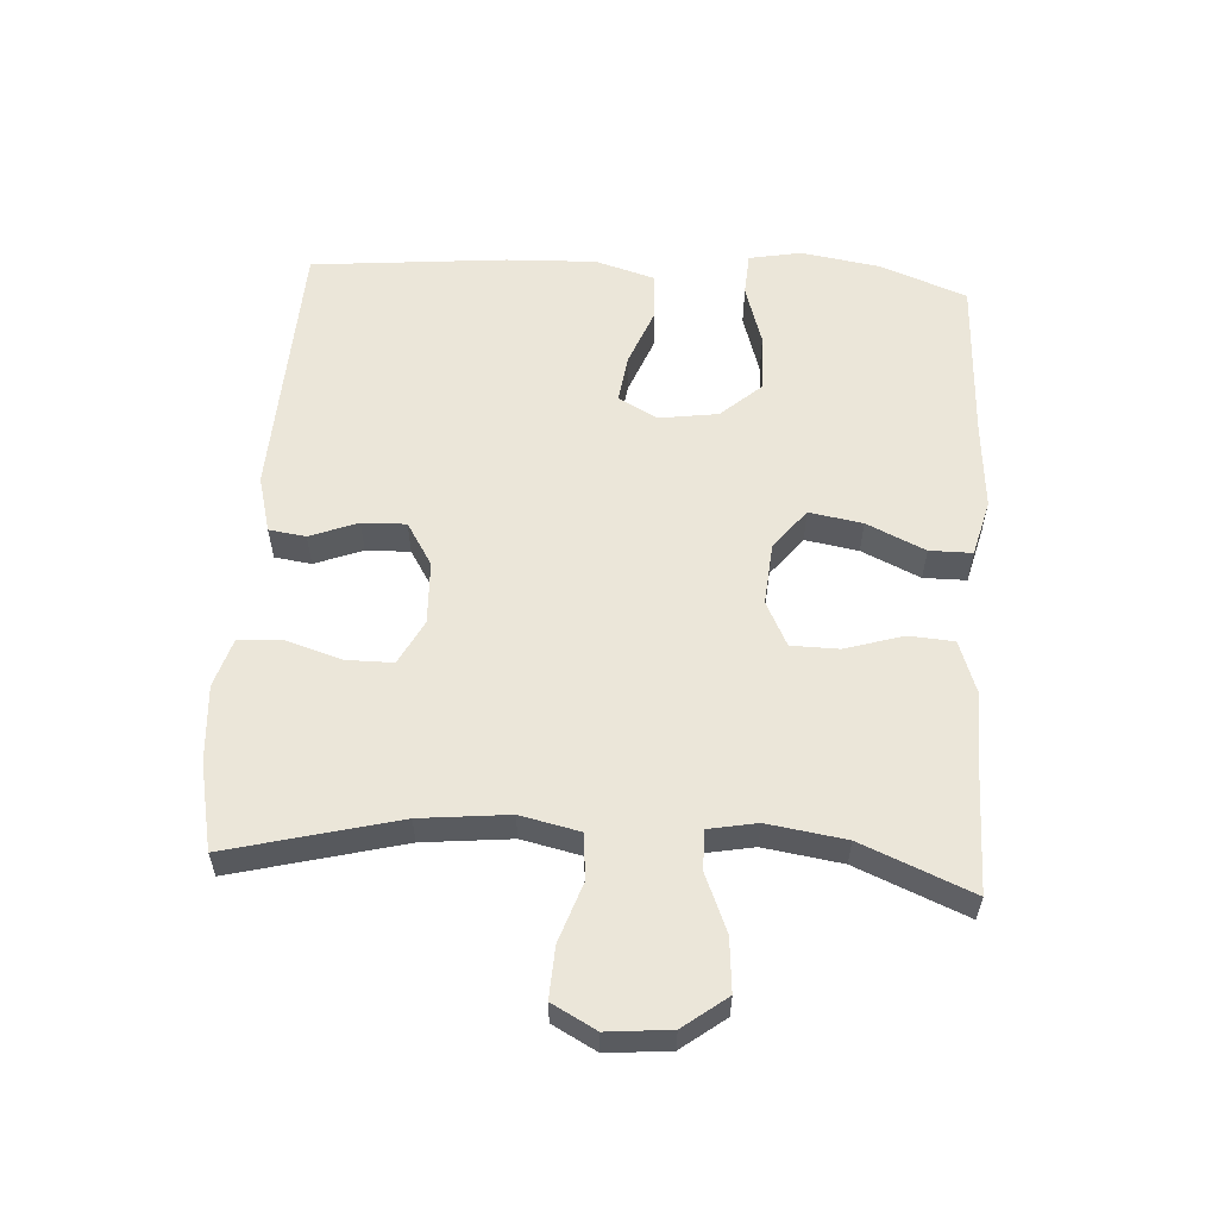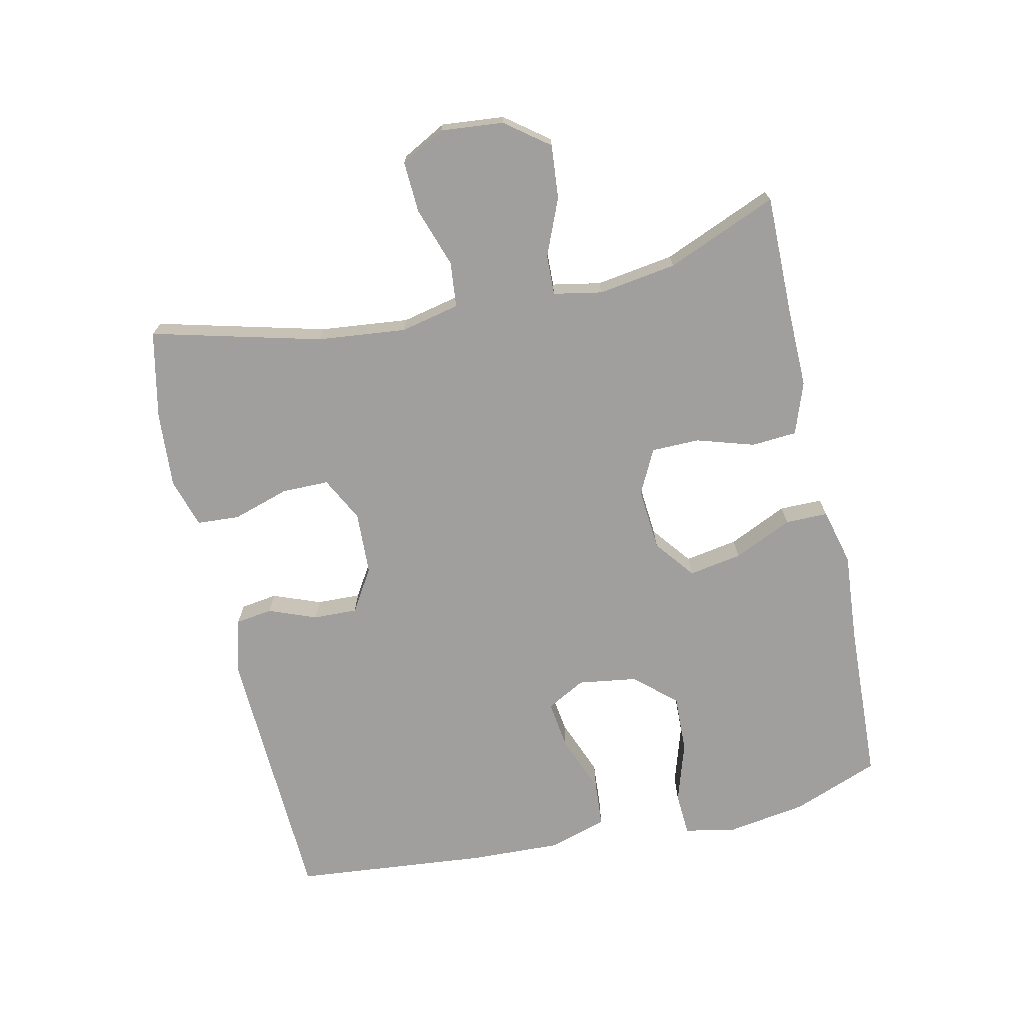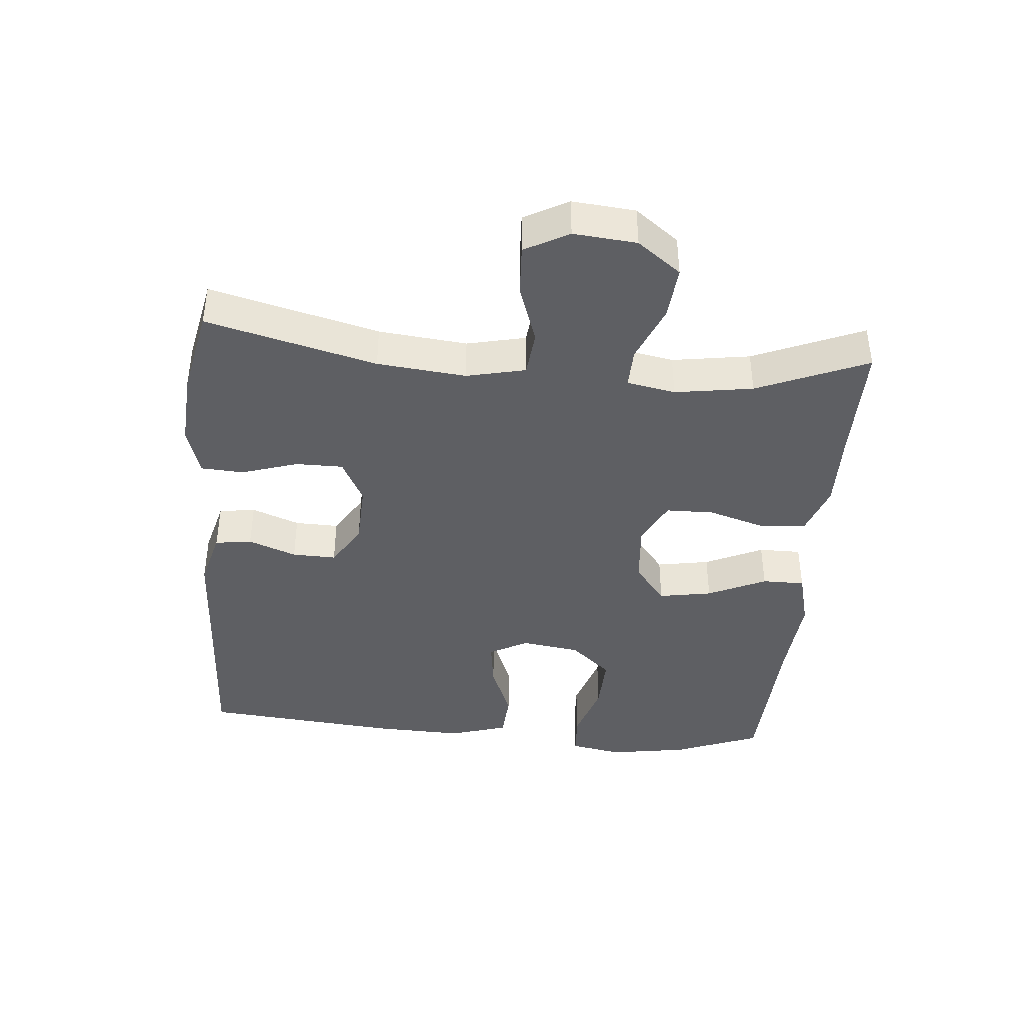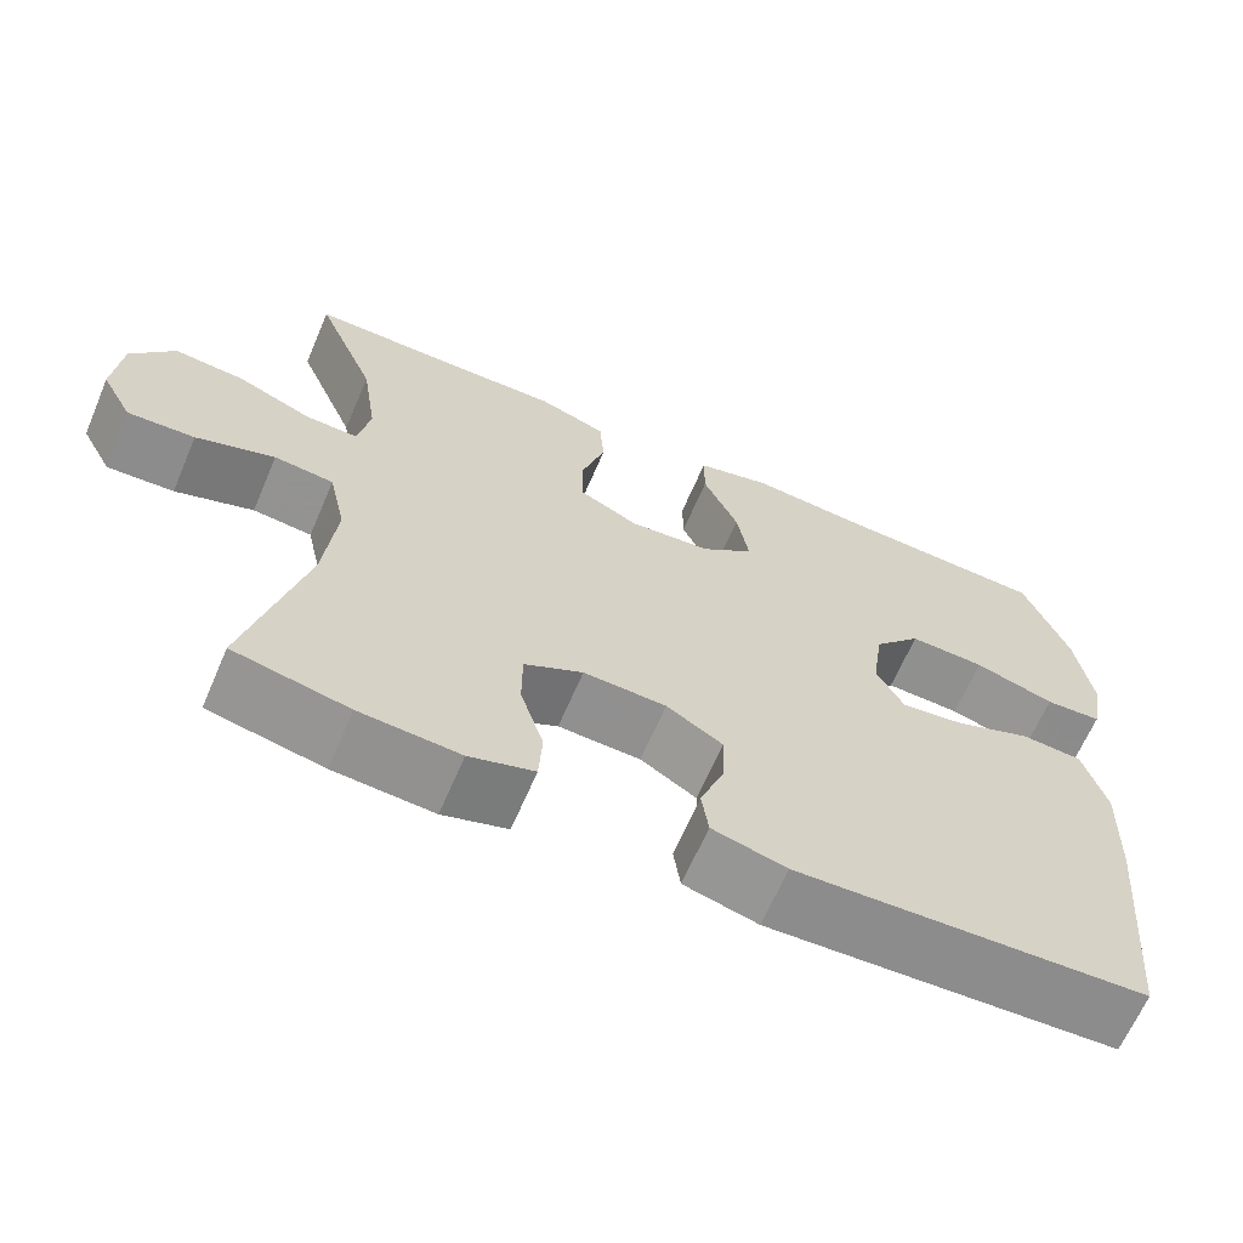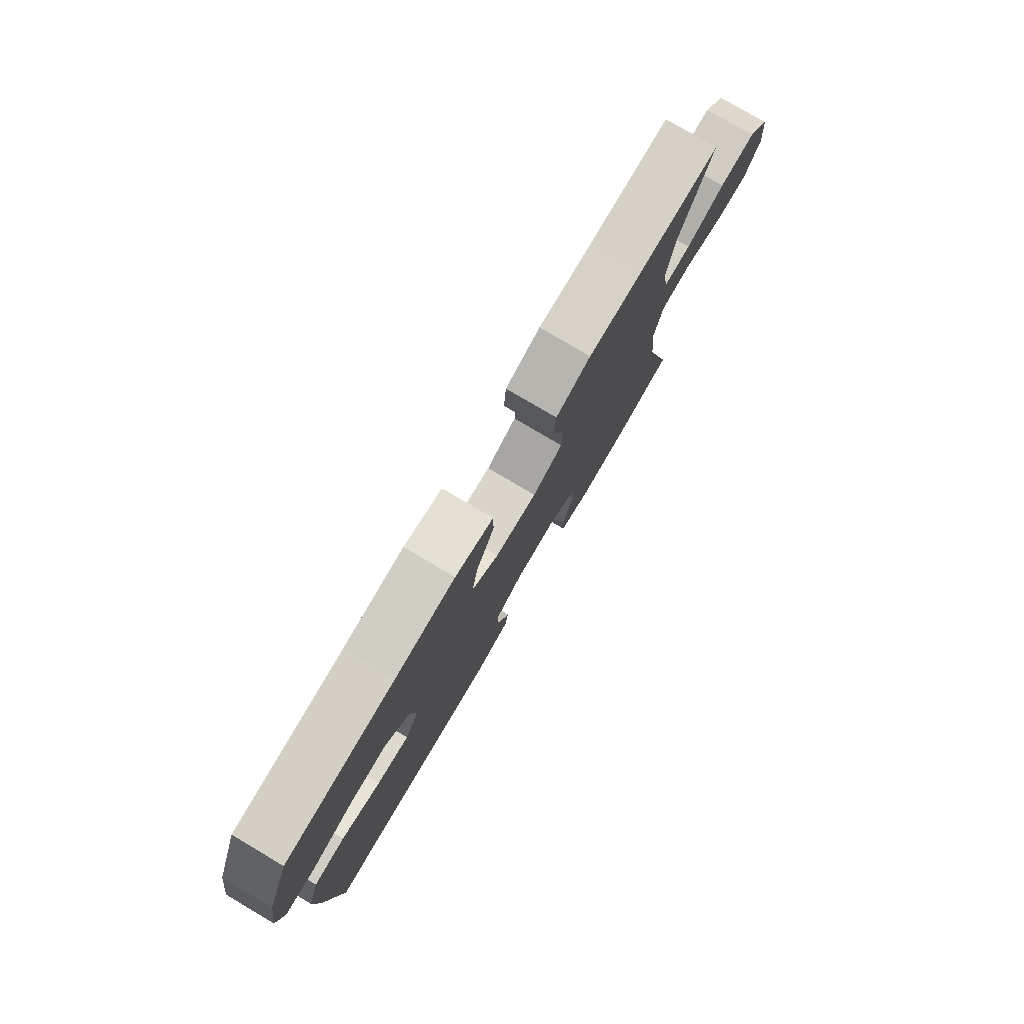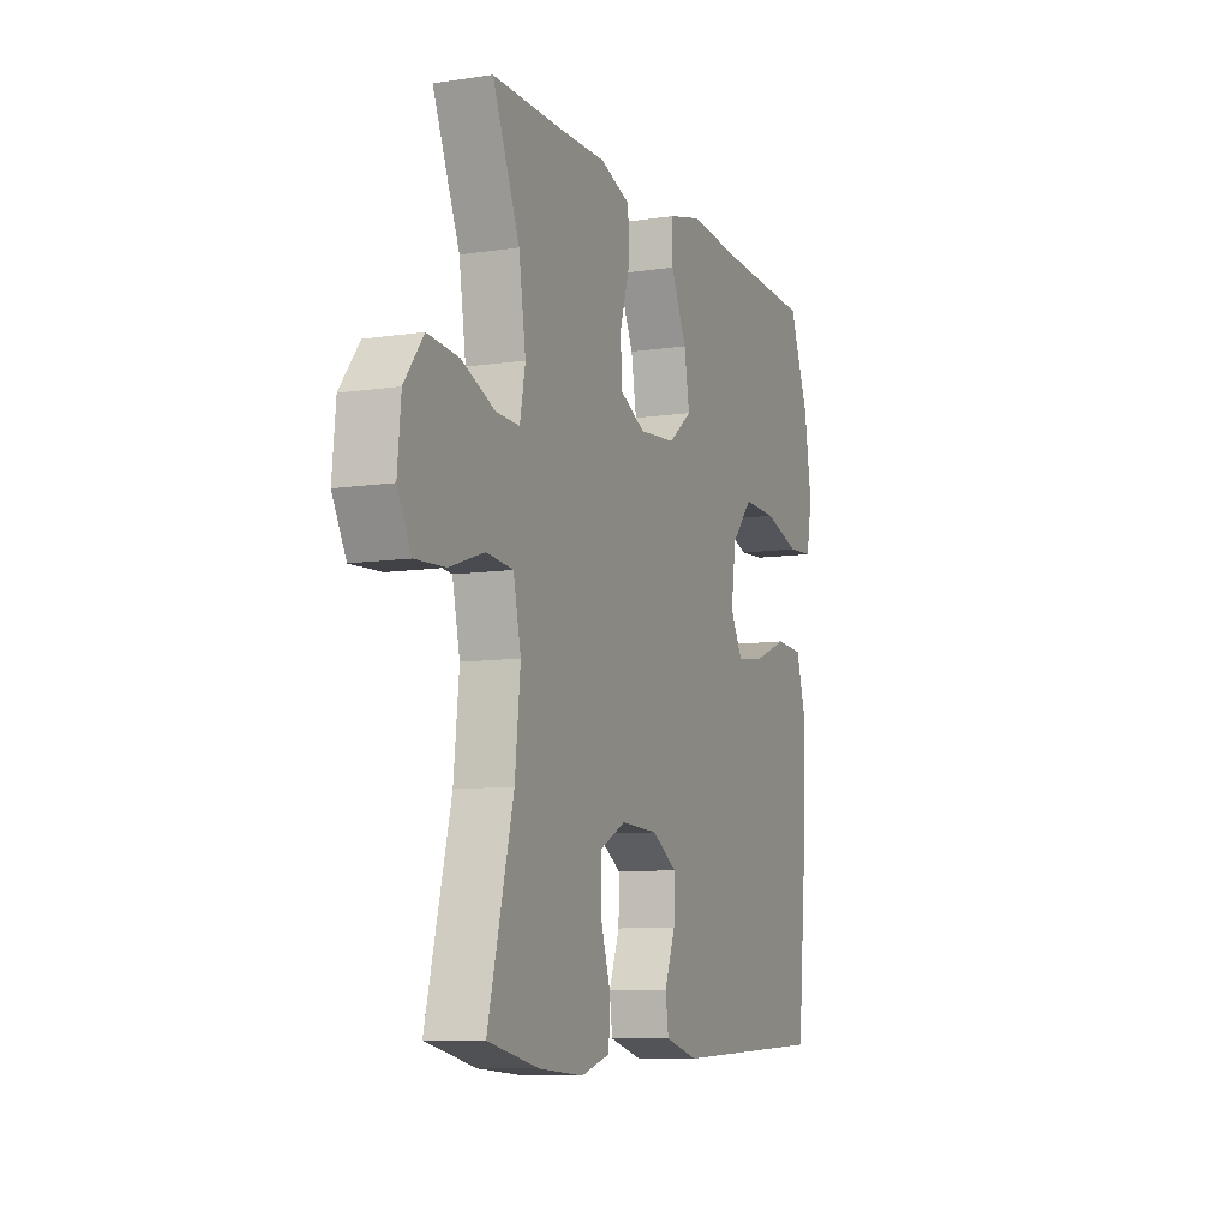
<metadata>
{"format":"obj","ext":"obj","renderer":"f3d","projection":"perspective","resolution":1024,"background":"white","views":[{"elev":57.5,"azim":-86.4,"up":"+Y"},{"elev":-71.3,"azim":-77.6,"up":"+Y"},{"elev":-40.9,"azim":-94.9,"up":"+Y"},{"elev":-65.1,"azim":-23.2,"up":"+Z"},{"elev":78.9,"azim":120.5,"up":"+Z"},{"elev":-9.1,"azim":-68.1,"up":"+Z"}]}
</metadata>
<code>
v -0.5 0.07 -0.5
v -0.434 0.07 -0.242
v -0.42 0.07 -0.107
v -0.44 0.07 -0.017
v -0.509 0.07 -0.01
v -0.6 0.07 -0.041
v -0.678 0.07 -0.045
v -0.714 0.07 0.022
v -0.705 0.07 0.118
v -0.655 0.07 0.184
v -0.574 0.07 0.177
v -0.487 0.07 0.141
v -0.426 0.07 0.139
v -0.412 0.07 0.213
v -0.43 0.07 0.332
v -0.5 0.07 0.5
v -0.316 0.07 0.499
v -0.196 0.07 0.501
v -0.117 0.07 0.473
v -0.112 0.07 0.404
v -0.139 0.07 0.316
v -0.138 0.07 0.243
v -0.07 0.07 0.209
v 0.025 0.07 0.217
v 0.086 0.07 0.265
v 0.072 0.07 0.346
v 0.031 0.07 0.435
v 0.031 0.07 0.5
v 0.117 0.07 0.522
v 0.253 0.07 0.511
v 0.5 0.07 0.5
v 0.551 0.07 0.368
v 0.57 0.07 0.247
v 0.555 0.07 0.168
v 0.489 0.07 0.164
v 0.396 0.07 0.193
v 0.308 0.07 0.196
v 0.253 0.07 0.134
v 0.24 0.07 0.044
v 0.272 0.07 -0.015
v 0.346 0.07 -0.005
v 0.435 0.07 0.03
v 0.506 0.07 0.025
v 0.533 0.07 -0.065
v 0.528 0.07 -0.202
v 0.5 0.07 -0.5
v 0.094 0.07 -0.518
v 0.008 0.07 -0.495
v 0 0.07 -0.439
v 0.028 0.07 -0.366
v 0.03 0.07 -0.299
v -0.035 0.07 -0.259
v -0.131 0.07 -0.255
v -0.199 0.07 -0.29
v -0.199 0.07 -0.362
v -0.172 0.07 -0.448
v -0.176 0.07 -0.513
v -0.251 0.07 -0.536
v -0.367 0.07 -0.528
v -0.5 0 -0.5
v -0.434 0 -0.242
v -0.42 0 -0.107
v -0.44 0 -0.017
v -0.509 0 -0.01
v -0.6 0 -0.041
v -0.678 0 -0.045
v -0.714 0 0.022
v -0.705 0 0.118
v -0.655 0 0.184
v -0.574 0 0.177
v -0.487 0 0.141
v -0.426 0 0.139
v -0.412 0 0.213
v -0.43 0 0.332
v -0.5 0 0.5
v -0.316 0 0.499
v -0.196 0 0.501
v -0.117 0 0.473
v -0.112 0 0.404
v -0.139 0 0.316
v -0.138 0 0.243
v -0.07 0 0.209
v 0.025 0 0.217
v 0.086 0 0.265
v 0.072 0 0.346
v 0.031 0 0.435
v 0.031 0 0.5
v 0.117 0 0.522
v 0.253 0 0.511
v 0.5 0 0.5
v 0.551 0 0.368
v 0.57 0 0.247
v 0.555 0 0.168
v 0.489 0 0.164
v 0.396 0 0.193
v 0.308 0 0.196
v 0.253 0 0.134
v 0.24 0 0.044
v 0.272 0 -0.015
v 0.346 0 -0.005
v 0.435 0 0.03
v 0.506 0 0.025
v 0.533 0 -0.065
v 0.528 0 -0.202
v 0.5 0 -0.5
v 0.094 0 -0.518
v 0.008 0 -0.495
v 0 0 -0.439
v 0.028 0 -0.366
v 0.03 0 -0.299
v -0.035 0 -0.259
v -0.131 0 -0.255
v -0.199 0 -0.29
v -0.199 0 -0.362
v -0.172 0 -0.448
v -0.176 0 -0.513
v -0.251 0 -0.536
v -0.367 0 -0.528
f 58 59 1 2
f 55 56 57 58
f 54 55 58 2
f 53 54 2 3
f 52 53 3 4
f 47 48 49 50
f 47 50 51
f 46 47 51
f 45 46 51 52
f 41 42 43 44
f 40 41 44 45
f 33 34 35 36
f 33 36 37
f 30 31 32 33
f 30 33 37
f 29 30 37 38
f 26 27 28 29
f 25 26 29 38
f 18 19 20 21
f 17 18 21 22
f 15 16 17 22
f 14 15 22 23
f 9 10 11 12
f 9 12 13
f 8 9 13
f 5 6 7 8
f 4 5 8 13
f 40 45 52 4
f 24 25 38 39
f 23 24 39 40
f 14 23 40
f 4 13 14 40
f 61 60 118 117
f 117 116 115 114
f 61 117 114 113
f 62 61 113 112
f 63 62 112 111
f 109 108 107 106
f 110 109 106
f 110 106 105
f 111 110 105 104
f 103 102 101 100
f 104 103 100 99
f 95 94 93 92
f 96 95 92
f 92 91 90 89
f 96 92 89
f 97 96 89 88
f 88 87 86 85
f 97 88 85 84
f 80 79 78 77
f 81 80 77 76
f 81 76 75 74
f 82 81 74 73
f 71 70 69 68
f 72 71 68
f 72 68 67
f 67 66 65 64
f 72 67 64 63
f 63 111 104 99
f 98 97 84 83
f 99 98 83 82
f 99 82 73
f 99 73 72 63
f 1 60 61 2
f 2 61 62 3
f 3 62 63 4
f 4 63 64 5
f 5 64 65 6
f 6 65 66 7
f 7 66 67 8
f 8 67 68 9
f 9 68 69 10
f 10 69 70 11
f 11 70 71 12
f 12 71 72 13
f 13 72 73 14
f 14 73 74 15
f 15 74 75 16
f 16 75 76 17
f 17 76 77 18
f 18 77 78 19
f 19 78 79 20
f 20 79 80 21
f 21 80 81 22
f 22 81 82 23
f 23 82 83 24
f 24 83 84 25
f 25 84 85 26
f 26 85 86 27
f 27 86 87 28
f 28 87 88 29
f 29 88 89 30
f 30 89 90 31
f 31 90 91 32
f 32 91 92 33
f 33 92 93 34
f 34 93 94 35
f 35 94 95 36
f 36 95 96 37
f 37 96 97 38
f 38 97 98 39
f 39 98 99 40
f 40 99 100 41
f 41 100 101 42
f 42 101 102 43
f 43 102 103 44
f 44 103 104 45
f 45 104 105 46
f 46 105 106 47
f 47 106 107 48
f 48 107 108 49
f 49 108 109 50
f 50 109 110 51
f 51 110 111 52
f 52 111 112 53
f 53 112 113 54
f 54 113 114 55
f 55 114 115 56
f 56 115 116 57
f 57 116 117 58
f 58 117 118 59
f 59 118 60 1

</code>
